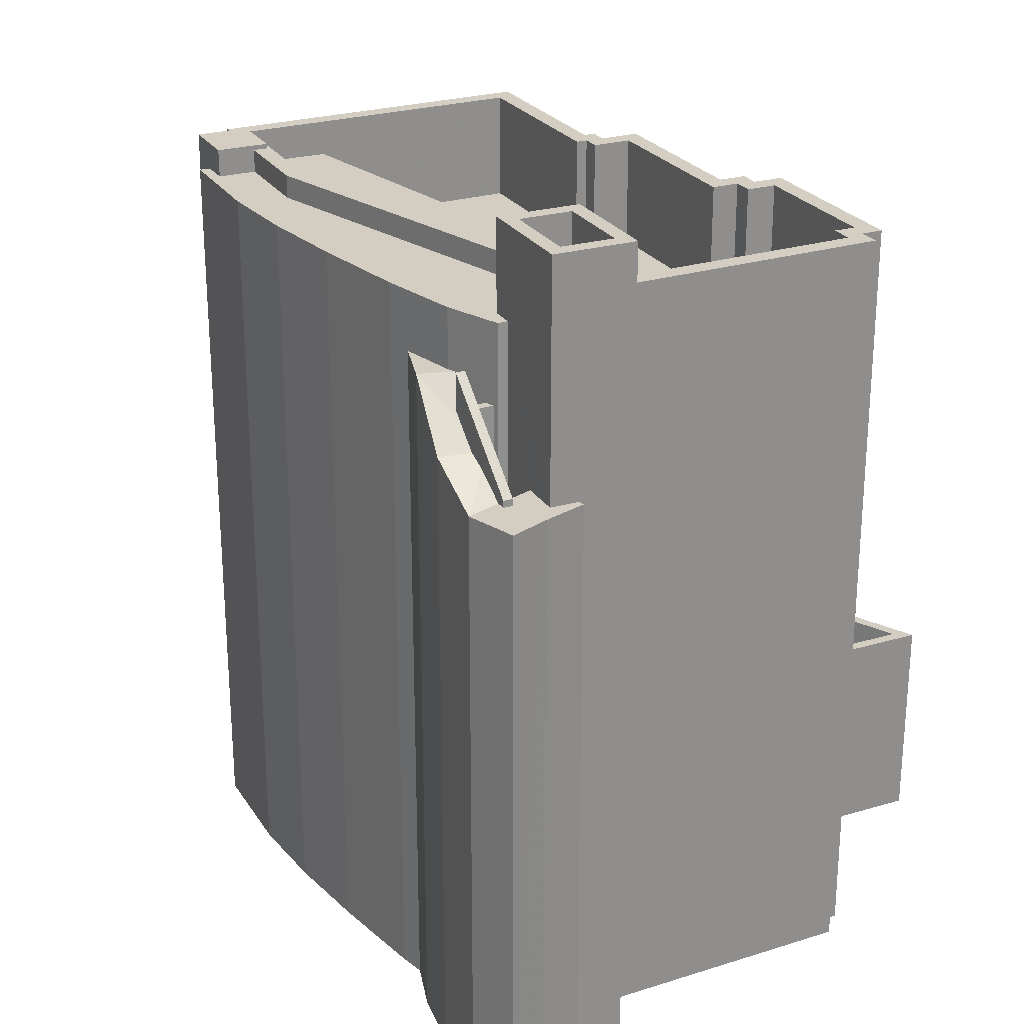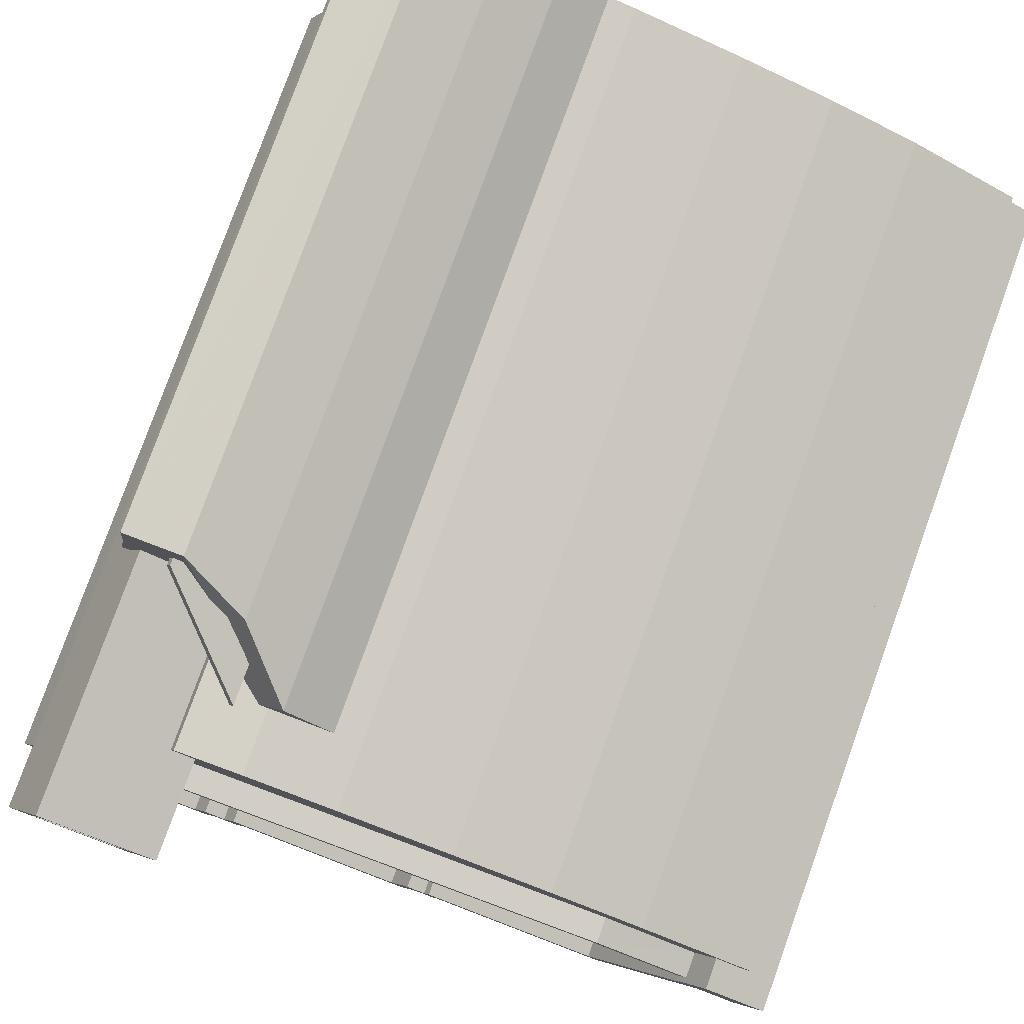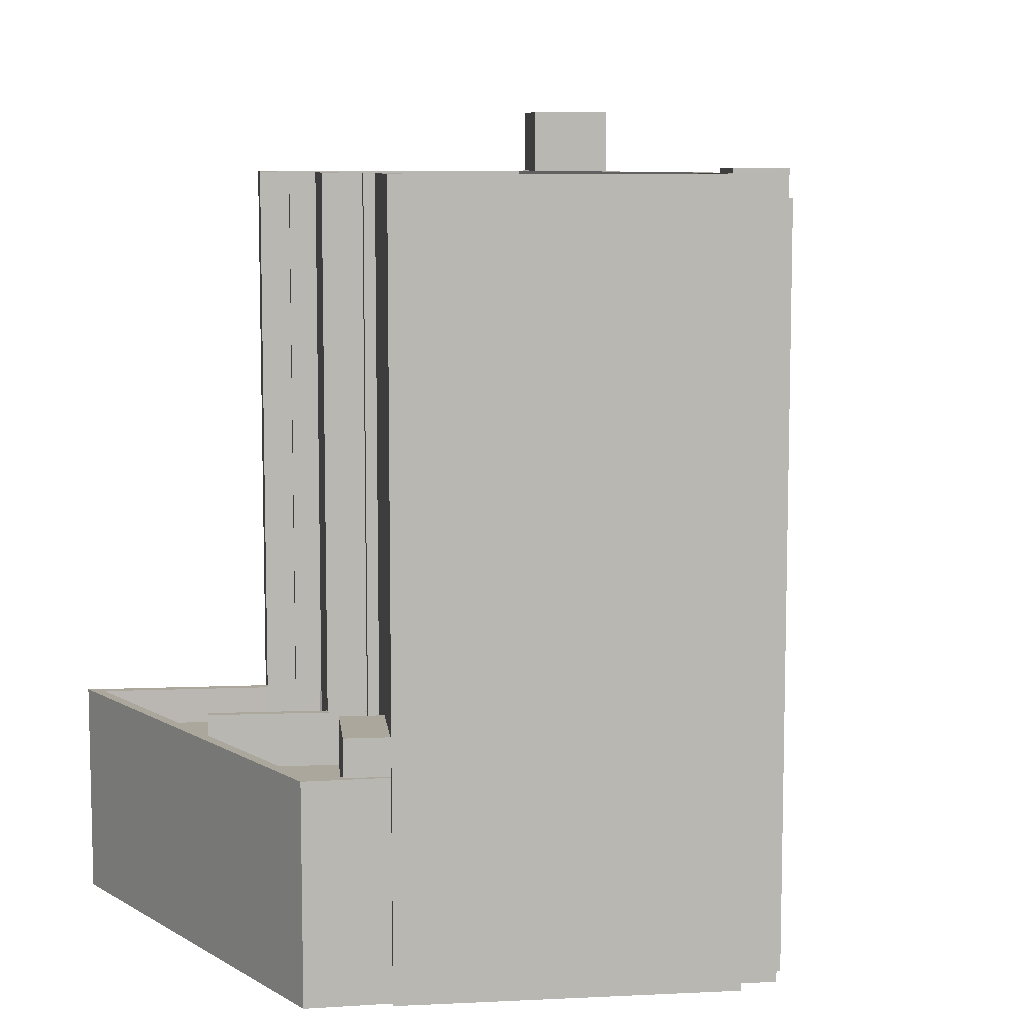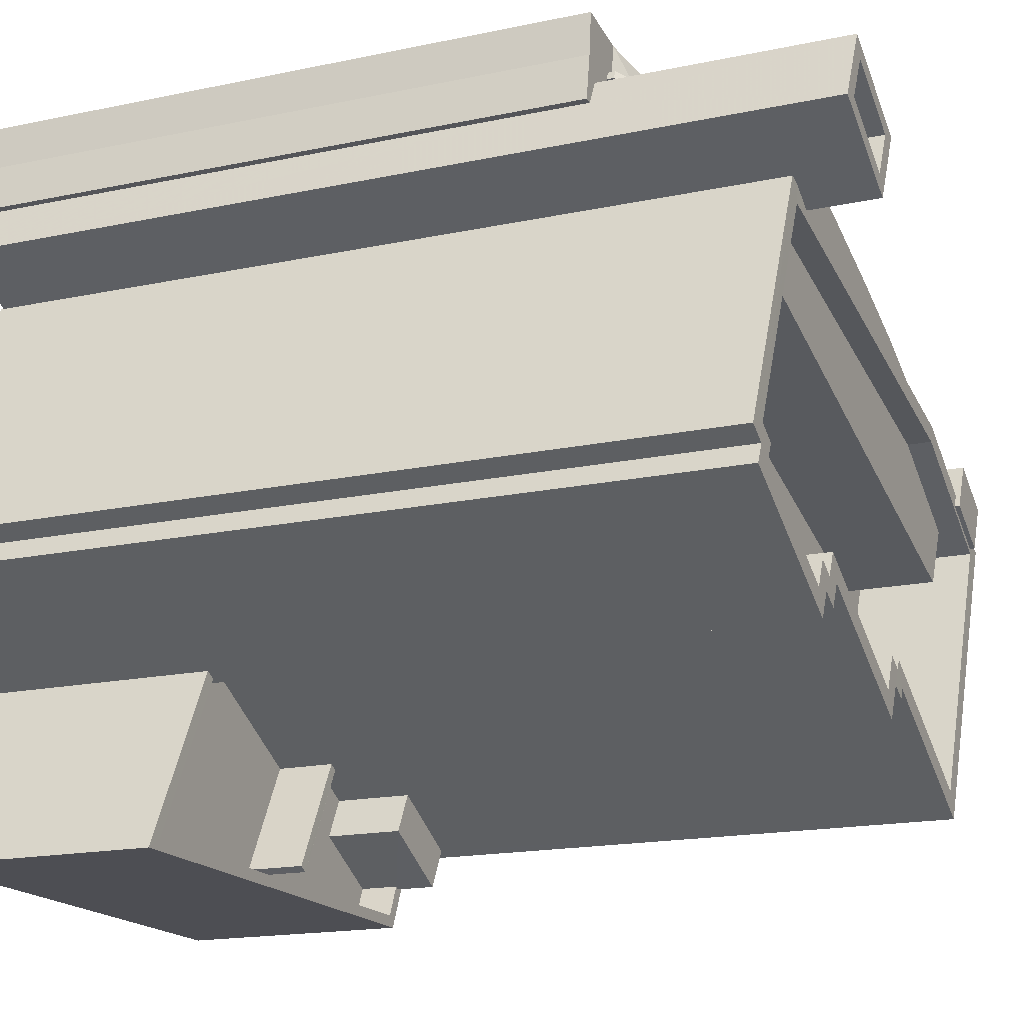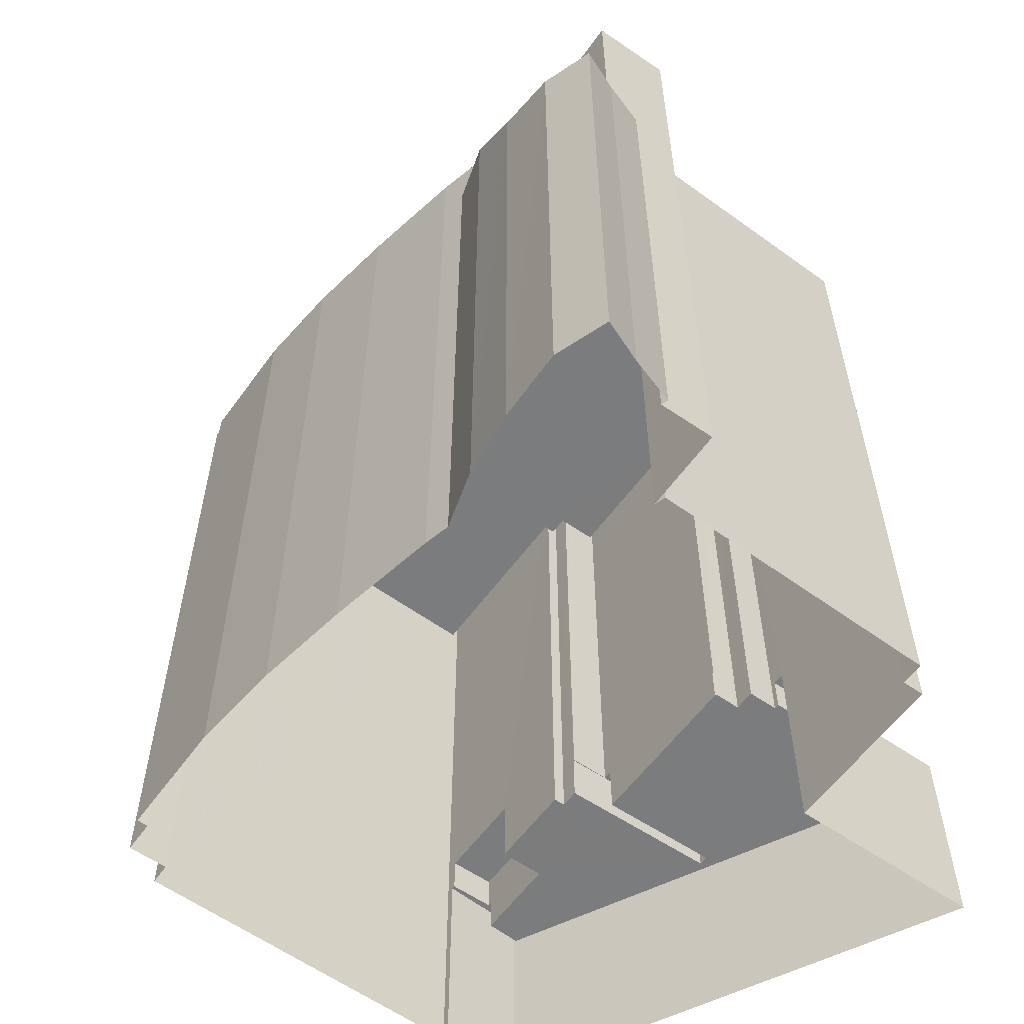
<metadata>
{"format":"obj","ext":"obj","renderer":"f3d","projection":"perspective","resolution":1024,"background":"white","views":[{"elev":25.3,"azim":-143.0,"up":"+Z"},{"elev":79.0,"azim":19.8,"up":"+Y"},{"elev":8.3,"azim":56.2,"up":"+Z"},{"elev":-17.4,"azim":-67.1,"up":"+Y"},{"elev":-58.7,"azim":-153.1,"up":"+Z"}]}
</metadata>
<code>
v 1.293e+04 -1.497e+04 18.67
v 1.292e+04 -1.497e+04 18.67
v 1.292e+04 -1.497e+04 18.67
v 1.292e+04 -1.497e+04 18.67
v 1.292e+04 -1.497e+04 18.67
v 1.292e+04 -1.496e+04 18.67
v 1.292e+04 -1.496e+04 18.67
v 1.292e+04 -1.495e+04 18.67
v 1.292e+04 -1.495e+04 18.67
v 1.292e+04 -1.495e+04 18.67
v 1.293e+04 -1.497e+04 18.67
v 1.293e+04 -1.496e+04 18.67
v 1.293e+04 -1.497e+04 18.67
v 1.292e+04 -1.496e+04 18.67
v 1.292e+04 -1.496e+04 18.67
v 1.292e+04 -1.496e+04 18.67
v 1.292e+04 -1.496e+04 18.67
v 1.293e+04 -1.496e+04 18.67
v 1.293e+04 -1.496e+04 18.67
v 1.293e+04 -1.496e+04 18.67
v 1.293e+04 -1.496e+04 18.67
v 1.293e+04 -1.496e+04 18.67
v 1.293e+04 -1.496e+04 18.67
v 1.292e+04 -1.495e+04 18.67
v 1.293e+04 -1.496e+04 18.67
v 1.292e+04 -1.496e+04 18.67
v 1.292e+04 -1.496e+04 18.67
v 1.292e+04 -1.496e+04 18.67
v 1.292e+04 -1.496e+04 35.89
v 1.292e+04 -1.496e+04 35.82
v 1.292e+04 -1.496e+04 35.89
v 1.292e+04 -1.495e+04 35.3
v 1.292e+04 -1.495e+04 35.89
v 1.292e+04 -1.495e+04 35.13
v 1.292e+04 -1.495e+04 35.67
v 1.292e+04 -1.495e+04 35.89
v 1.292e+04 -1.495e+04 35.13
v 1.292e+04 -1.496e+04 34.05
v 1.292e+04 -1.496e+04 34.05
v 1.292e+04 -1.496e+04 34.34
v 1.292e+04 -1.496e+04 33.99
v 1.292e+04 -1.496e+04 33.99
v 1.292e+04 -1.495e+04 35.09
v 1.292e+04 -1.495e+04 34.91
v 1.292e+04 -1.496e+04 34.21
v 1.292e+04 -1.496e+04 35.13
v 1.292e+04 -1.495e+04 35.13
v 1.292e+04 -1.496e+04 33.99
v 1.292e+04 -1.496e+04 33.99
v 1.292e+04 -1.496e+04 33.99
v 1.292e+04 -1.496e+04 33.99
v 1.292e+04 -1.496e+04 33.99
v 1.292e+04 -1.495e+04 35.13
v 1.292e+04 -1.495e+04 35.13
v 1.292e+04 -1.496e+04 35.13
v 1.292e+04 -1.495e+04 35.13
v 1.292e+04 -1.496e+04 35.13
v 1.292e+04 -1.495e+04 35.13
v 1.292e+04 -1.495e+04 35.13
v 1.292e+04 -1.496e+04 36.09
v 1.292e+04 -1.496e+04 36.47
v 1.292e+04 -1.496e+04 37.41
v 1.292e+04 -1.496e+04 36.26
v 1.292e+04 -1.496e+04 36.21
v 1.292e+04 -1.496e+04 36.68
v 1.292e+04 -1.496e+04 37.41
v 1.292e+04 -1.496e+04 36.75
v 1.292e+04 -1.496e+04 36.95
v 1.292e+04 -1.496e+04 36.45
v 1.292e+04 -1.496e+04 36.52
v 1.292e+04 -1.496e+04 37.41
v 1.292e+04 -1.496e+04 37.41
v 1.292e+04 -1.496e+04 36.86
v 1.292e+04 -1.496e+04 36.86
v 1.292e+04 -1.496e+04 36.86
v 1.292e+04 -1.496e+04 36.86
v 1.292e+04 -1.495e+04 35.31
v 1.292e+04 -1.496e+04 37.67
v 1.292e+04 -1.496e+04 37.67
v 1.292e+04 -1.495e+04 35.31
v 1.292e+04 -1.496e+04 39.02
v 1.292e+04 -1.496e+04 39.02
v 1.292e+04 -1.496e+04 39.02
v 1.292e+04 -1.496e+04 39.02
v 1.292e+04 -1.496e+04 39.02
v 1.292e+04 -1.496e+04 39.02
v 1.293e+04 -1.496e+04 39.02
v 1.293e+04 -1.496e+04 39.02
v 1.293e+04 -1.496e+04 39.02
v 1.293e+04 -1.496e+04 39.02
v 1.293e+04 -1.496e+04 39.02
v 1.293e+04 -1.496e+04 39.02
v 1.293e+04 -1.496e+04 39.02
v 1.293e+04 -1.496e+04 39.02
v 1.292e+04 -1.496e+04 39.02
v 1.292e+04 -1.496e+04 39.02
v 1.292e+04 -1.496e+04 39.02
v 1.292e+04 -1.496e+04 39.02
v 1.293e+04 -1.496e+04 39.02
v 1.293e+04 -1.496e+04 39.02
v 1.293e+04 -1.496e+04 39.02
v 1.292e+04 -1.496e+04 39.02
v 1.292e+04 -1.496e+04 39.02
v 1.293e+04 -1.496e+04 39.78
v 1.293e+04 -1.496e+04 39.78
v 1.293e+04 -1.496e+04 39.78
v 1.293e+04 -1.496e+04 39.78
v 1.292e+04 -1.496e+04 41.44
v 1.292e+04 -1.496e+04 41.44
v 1.292e+04 -1.495e+04 41.44
v 1.292e+04 -1.496e+04 41.44
v 1.292e+04 -1.496e+04 38.94
v 1.292e+04 -1.496e+04 38.94
v 1.292e+04 -1.496e+04 38.94
v 1.292e+04 -1.496e+04 38.94
v 1.292e+04 -1.496e+04 41.44
v 1.292e+04 -1.496e+04 41.44
v 1.292e+04 -1.496e+04 41.44
v 1.292e+04 -1.496e+04 41.44
v 1.292e+04 -1.497e+04 39.65
v 1.292e+04 -1.497e+04 39.65
v 1.292e+04 -1.497e+04 39.65
v 1.292e+04 -1.497e+04 39.65
v 1.292e+04 -1.496e+04 39.65
v 1.292e+04 -1.496e+04 39.65
v 1.292e+04 -1.496e+04 39.65
v 1.293e+04 -1.497e+04 39.65
v 1.293e+04 -1.497e+04 39.65
v 1.292e+04 -1.497e+04 39.65
v 1.292e+04 -1.496e+04 39.65
v 1.292e+04 -1.497e+04 39.65
v 1.292e+04 -1.497e+04 39.65
v 1.292e+04 -1.497e+04 39.65
v 1.292e+04 -1.497e+04 39.65
v 1.292e+04 -1.497e+04 39.65
v 1.292e+04 -1.496e+04 39.65
v 1.292e+04 -1.497e+04 39.65
v 1.292e+04 -1.496e+04 36.65
v 1.292e+04 -1.496e+04 36.65
v 1.292e+04 -1.496e+04 36.65
v 1.293e+04 -1.496e+04 36.65
v 1.293e+04 -1.496e+04 36.65
v 1.293e+04 -1.496e+04 36.65
v 1.292e+04 -1.496e+04 36.65
v 1.293e+04 -1.497e+04 36.65
v 1.293e+04 -1.497e+04 36.65
v 1.292e+04 -1.496e+04 36.65
v 1.292e+04 -1.497e+04 36.65
v 1.292e+04 -1.497e+04 36.65
v 1.293e+04 -1.497e+04 36.65
v 1.293e+04 -1.497e+04 36.65
v 1.292e+04 -1.497e+04 36.65
v 1.292e+04 -1.497e+04 36.65
v 1.292e+04 -1.497e+04 36.65
v 1.293e+04 -1.497e+04 36.65
v 1.292e+04 -1.496e+04 39.65
v 1.293e+04 -1.496e+04 39.65
v 1.293e+04 -1.496e+04 39.65
v 1.293e+04 -1.496e+04 39.65
v 1.292e+04 -1.496e+04 39.65
v 1.292e+04 -1.496e+04 39.65
v 1.293e+04 -1.496e+04 39.65
v 1.293e+04 -1.496e+04 39.65
v 1.293e+04 -1.496e+04 39.65
v 1.293e+04 -1.496e+04 39.65
v 1.293e+04 -1.496e+04 39.65
v 1.293e+04 -1.497e+04 39.65
v 1.293e+04 -1.497e+04 39.65
v 1.293e+04 -1.497e+04 39.65
v 1.293e+04 -1.497e+04 39.65
v 1.293e+04 -1.497e+04 39.65
v 1.293e+04 -1.497e+04 39.65
v 1.293e+04 -1.497e+04 39.65
v 1.293e+04 -1.497e+04 39.65
v 1.292e+04 -1.497e+04 25.06
v 1.292e+04 -1.497e+04 25.06
v 1.293e+04 -1.497e+04 25.06
v 1.293e+04 -1.497e+04 25.06
v 1.293e+04 -1.497e+04 25.06
v 1.293e+04 -1.497e+04 25.06
v 1.293e+04 -1.497e+04 23.59
v 1.293e+04 -1.497e+04 23.59
v 1.293e+04 -1.497e+04 23.59
v 1.292e+04 -1.497e+04 23.59
v 1.292e+04 -1.497e+04 23.59
v 1.292e+04 -1.497e+04 23.59
v 1.293e+04 -1.497e+04 23.59
v 1.293e+04 -1.497e+04 23.59
v 1.292e+04 -1.497e+04 23.59
v 1.293e+04 -1.497e+04 23.59
v 1.293e+04 -1.497e+04 23.59
v 1.293e+04 -1.497e+04 23.59
v 1.292e+04 -1.497e+04 23.59
v 1.292e+04 -1.497e+04 23.59
v 1.292e+04 -1.497e+04 23.59
v 1.292e+04 -1.497e+04 23.59
v 1.292e+04 -1.497e+04 23.59
v 1.292e+04 -1.497e+04 24.59
v 1.292e+04 -1.497e+04 24.59
v 1.292e+04 -1.497e+04 24.59
v 1.292e+04 -1.497e+04 24.59
v 1.292e+04 -1.497e+04 24.59
v 1.292e+04 -1.497e+04 24.59
v 1.292e+04 -1.497e+04 24.59
v 1.293e+04 -1.497e+04 24.59
v 1.293e+04 -1.497e+04 24.59
v 1.293e+04 -1.497e+04 24.59
v 1.293e+04 -1.497e+04 24.59
v 1.293e+04 -1.497e+04 24.59
v 1.293e+04 -1.497e+04 24.59
v 1.293e+04 -1.497e+04 25.61
v 1.293e+04 -1.497e+04 25.61
v 1.293e+04 -1.497e+04 25.61
v 1.293e+04 -1.497e+04 25.61
f 1 2 3
f 4 3 5
f 4 6 7
f 8 9 10
f 11 12 13
f 3 11 1
f 10 14 15
f 14 16 17
f 16 4 7
f 18 19 11
f 20 21 19
f 22 23 21
f 11 23 12
f 9 24 14
f 25 18 3
f 26 16 24
f 25 3 27
f 27 16 28
f 28 16 26
f 16 3 4
f 10 9 14
f 3 18 11
f 24 16 14
f 11 19 23
f 19 21 23
f 16 27 3
f 29 30 31
f 30 32 31
f 33 34 35
f 36 33 35
f 34 37 35
f 38 39 40
f 41 39 42
f 43 40 44
f 40 45 44
f 41 45 39
f 39 45 40
f 43 46 40
f 43 47 46
f 48 41 42
f 48 49 41
f 50 51 52
f 53 54 34
f 34 54 37
f 55 56 57
f 46 58 56
f 47 58 46
f 56 59 57
f 53 59 54
f 54 59 58
f 58 59 56
f 60 29 31
f 33 61 62
f 33 36 61
f 63 60 31
f 63 64 60
f 65 62 61
f 66 62 65
f 66 67 68
f 67 69 70
f 67 70 68
f 66 65 67
f 62 66 71
f 72 62 71
f 73 74 75
f 76 73 75
f 77 78 79
f 77 80 78
f 81 82 83
f 84 85 81
f 82 86 83
f 84 87 85
f 88 89 87
f 84 81 83
f 90 89 88
f 84 88 87
f 91 90 88
f 92 90 93
f 93 90 91
f 92 93 94
f 95 96 97
f 98 95 97
f 99 100 101
f 101 100 102
f 100 103 102
f 104 105 106
f 107 104 106
f 108 109 110
f 108 111 109
f 112 113 114
f 112 115 113
f 110 116 108
f 117 118 109
f 111 117 109
f 116 118 117
f 108 116 119
f 119 116 117
f 120 121 122
f 121 123 122
f 123 124 125
f 126 125 124
f 127 128 129
f 130 126 124
f 131 129 132
f 131 132 133
f 120 133 134
f 128 135 129
f 123 136 124
f 137 134 133
f 133 132 137
f 129 135 132
f 121 136 123
f 120 134 121
f 138 139 140
f 141 142 143
f 144 139 138
f 145 141 139
f 141 146 142
f 147 139 144
f 148 149 147
f 150 151 152
f 153 154 152
f 147 149 153
f 146 141 145
f 155 145 151
f 151 145 139
f 147 152 139
f 152 151 139
f 147 153 152
f 156 157 158
f 158 157 159
f 126 130 160
f 160 130 161
f 156 161 157
f 162 163 164
f 162 164 165
f 166 157 165
f 161 130 157
f 159 157 166
f 164 166 165
f 162 167 168
f 162 165 167
f 128 127 169
f 169 170 171
f 171 168 167
f 128 169 172
f 173 174 171
f 172 169 174
f 173 171 167
f 174 169 171
f 175 176 177
f 178 179 180
f 177 176 178
f 176 179 178
f 181 182 183
f 184 185 186
f 186 187 184
f 188 189 183
f 190 191 192
f 191 181 183
f 193 186 194
f 195 189 196
f 186 196 187
f 192 189 195
f 195 193 197
f 189 191 183
f 192 191 189
f 193 196 186
f 195 196 193
f 198 199 200
f 201 202 203
f 201 203 204
f 205 206 207
f 208 203 202
f 208 206 205
f 209 210 205
f 203 208 210
f 210 208 205
f 211 212 213
f 214 211 213
f 44 31 32
f 44 45 31
f 34 33 24
f 9 34 24
f 14 57 15
f 14 55 57
f 57 10 15
f 57 59 10
f 53 9 8
f 53 34 9
f 59 53 8
f 10 59 8
f 26 33 62
f 26 24 33
f 28 62 72
f 28 26 62
f 50 68 70
f 51 50 70
f 41 49 45
f 49 63 31
f 45 49 31
f 49 48 63
f 48 74 63
f 63 73 64
f 63 74 73
f 51 70 52
f 52 70 75
f 75 70 76
f 70 69 76
f 60 64 73
f 30 29 60
f 32 43 44
f 80 58 47
f 69 67 76
f 80 32 30
f 47 43 32
f 78 80 73
f 67 78 76
f 76 78 73
f 73 30 60
f 80 47 32
f 73 80 30
f 54 80 77
f 54 58 80
f 35 37 77
f 79 36 35
f 79 61 36
f 37 54 77
f 65 61 79
f 79 35 77
f 79 78 67
f 65 79 67
f 27 28 72
f 27 72 85
f 72 81 85
f 72 71 81
f 85 25 27
f 85 87 25
f 87 18 25
f 87 89 18
f 89 19 18
f 89 90 19
f 90 92 20
f 19 90 20
f 94 20 92
f 94 21 20
f 39 86 82
f 39 38 86
f 75 50 52
f 75 68 50
f 66 81 71
f 74 48 39
f 48 42 39
f 82 66 68
f 82 81 66
f 82 75 74
f 82 74 39
f 82 68 75
f 112 114 97
f 96 112 97
f 143 101 141
f 143 99 101
f 102 139 141
f 101 102 141
f 140 102 103
f 140 139 102
f 106 163 107
f 107 163 22
f 106 164 163
f 22 163 23
f 93 104 94
f 21 94 22
f 22 94 107
f 94 104 107
f 166 106 105
f 166 164 106
f 104 93 159
f 93 91 159
f 105 104 159
f 166 105 159
f 110 56 55
f 110 55 116
f 55 17 116
f 55 14 17
f 161 118 160
f 16 160 17
f 17 160 116
f 160 118 116
f 38 40 86
f 56 110 86
f 40 46 86
f 46 56 86
f 86 109 83
f 86 110 109
f 118 161 156
f 118 156 109
f 156 83 109
f 156 84 83
f 119 113 115
f 108 119 115
f 95 111 96
f 112 96 115
f 115 96 108
f 96 111 108
f 95 117 111
f 95 98 117
f 117 97 119
f 119 97 113
f 117 98 97
f 113 97 114
f 126 16 7
f 126 160 16
f 125 7 6
f 125 126 7
f 23 162 12
f 23 163 162
f 12 162 168
f 13 12 168
f 211 171 182
f 171 211 168
f 168 206 13
f 181 211 182
f 13 206 11
f 207 206 214
f 211 214 168
f 214 206 168
f 197 193 204
f 3 201 5
f 193 120 204
f 5 201 122
f 201 120 122
f 204 120 201
f 122 4 5
f 122 123 4
f 125 6 4
f 123 125 4
f 88 156 158
f 88 84 156
f 91 158 159
f 91 88 158
f 182 170 183
f 182 171 170
f 188 183 179
f 180 179 169
f 169 179 170
f 179 183 170
f 180 127 178
f 180 169 127
f 184 187 200
f 198 200 129
f 129 177 127
f 127 177 178
f 200 187 177
f 129 200 177
f 198 129 199
f 129 131 199
f 199 186 185
f 199 131 186
f 186 133 194
f 186 131 133
f 194 120 193
f 194 133 120
f 124 147 144
f 124 136 147
f 124 144 138
f 130 124 138
f 100 157 103
f 140 103 138
f 138 103 130
f 103 157 130
f 157 99 165
f 165 99 142
f 157 100 99
f 142 99 143
f 167 165 142
f 146 167 142
f 173 146 145
f 173 167 146
f 174 145 155
f 174 173 145
f 172 155 151
f 172 174 155
f 128 151 150
f 128 172 151
f 135 150 152
f 135 128 150
f 132 152 154
f 132 135 152
f 137 154 153
f 137 132 154
f 134 153 149
f 134 137 153
f 121 149 148
f 121 134 149
f 121 148 147
f 136 121 147
f 188 179 176
f 189 188 176
f 176 175 196
f 189 176 196
f 175 187 196
f 175 177 187
f 185 184 200
f 199 185 200
f 190 192 210
f 209 190 210
f 203 192 195
f 203 210 192
f 197 203 195
f 197 204 203
f 11 208 1
f 11 206 208
f 202 2 1
f 208 202 1
f 3 2 202
f 201 3 202
f 191 209 212
f 212 209 213
f 191 190 209
f 213 209 205
f 181 191 212
f 211 181 212
f 207 213 205
f 207 214 213

</code>
